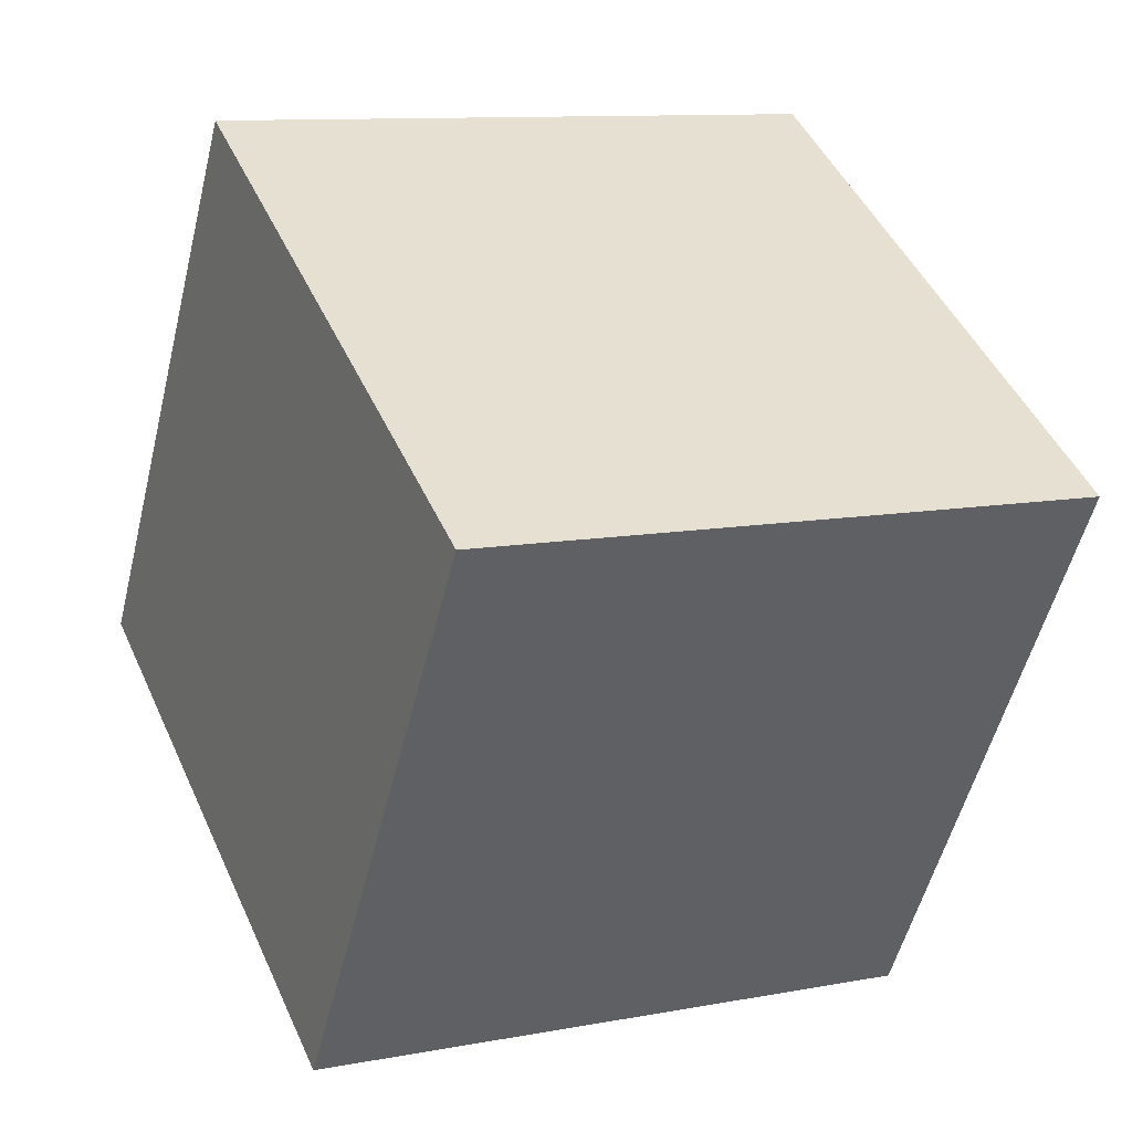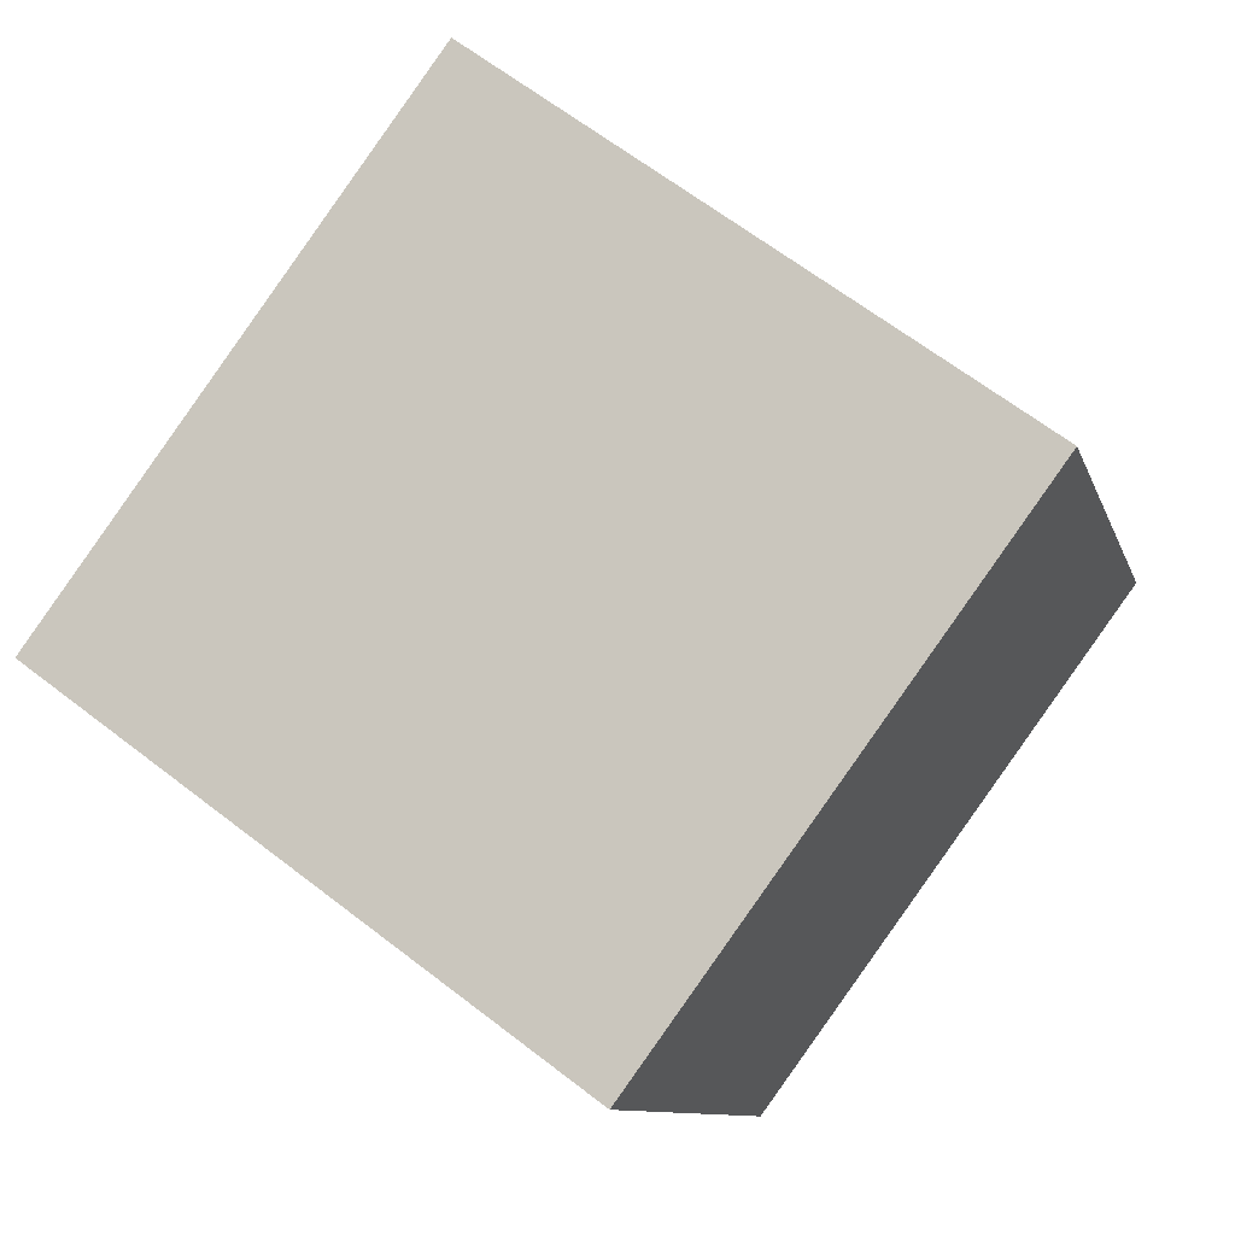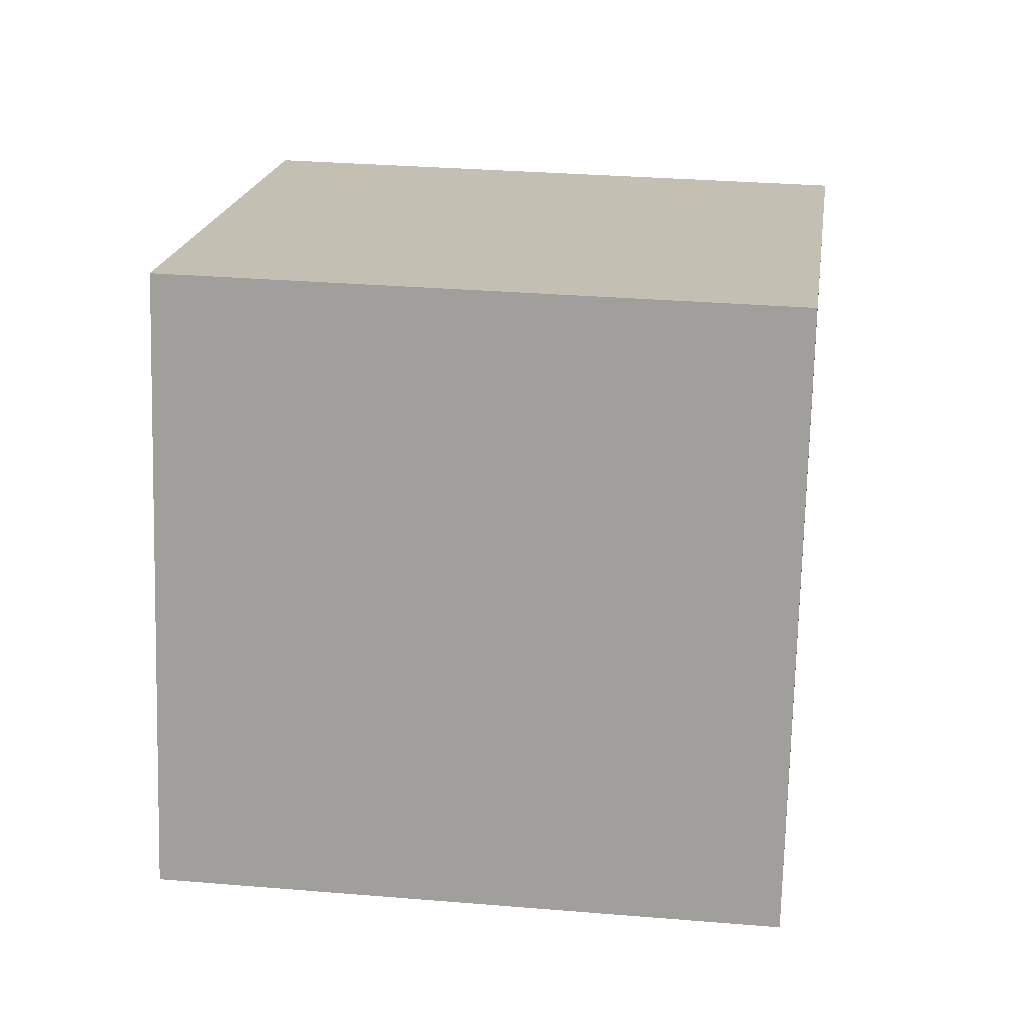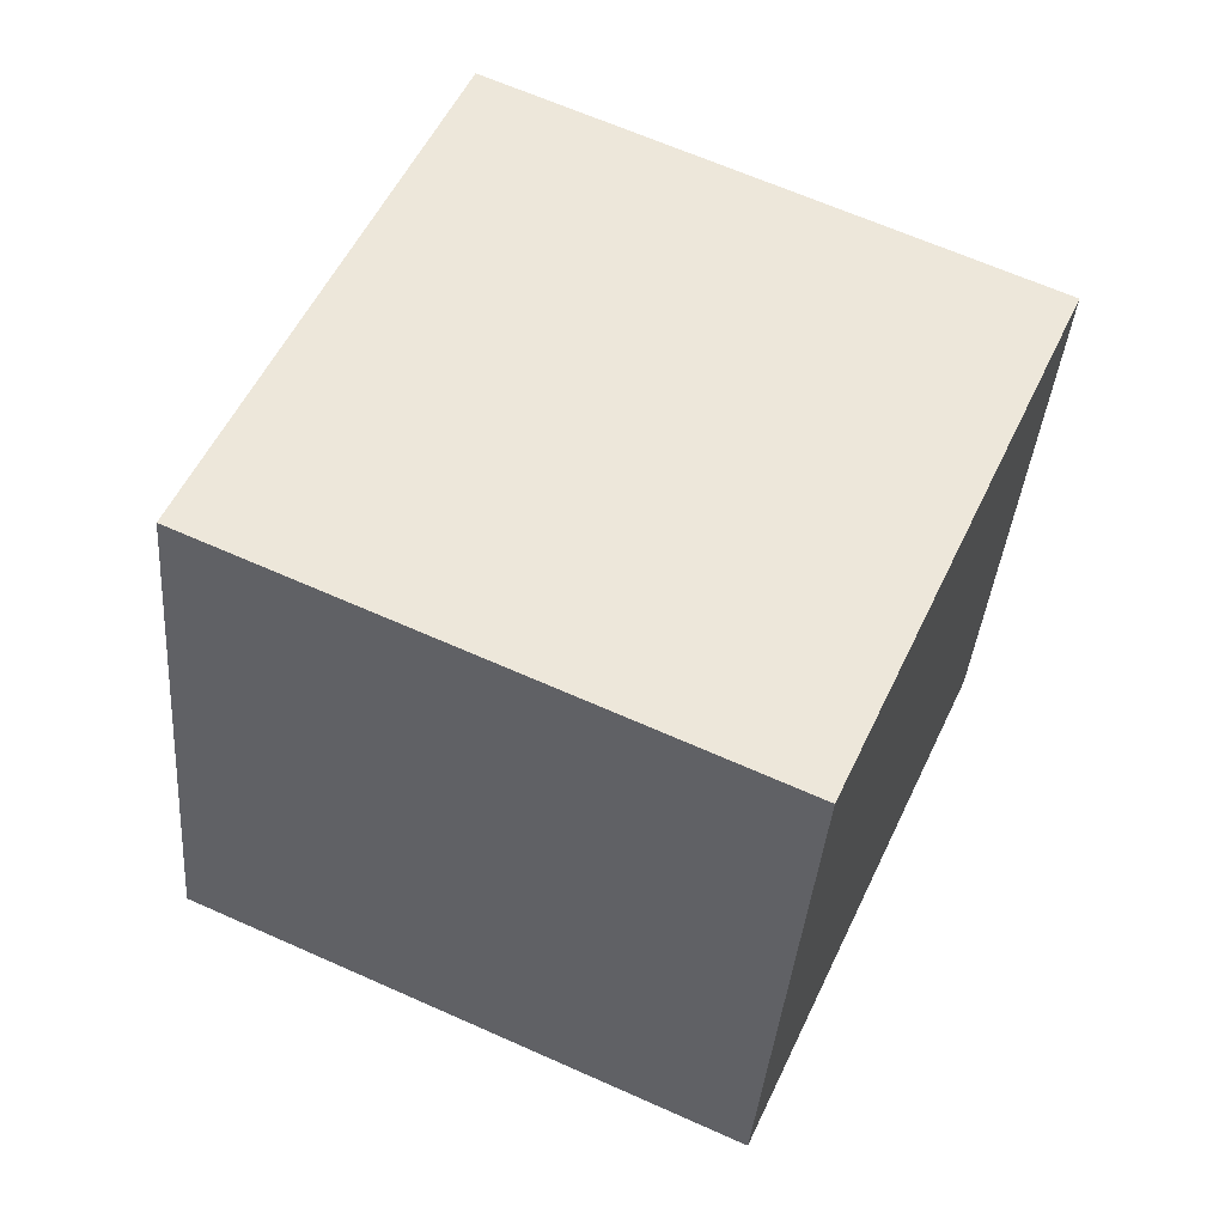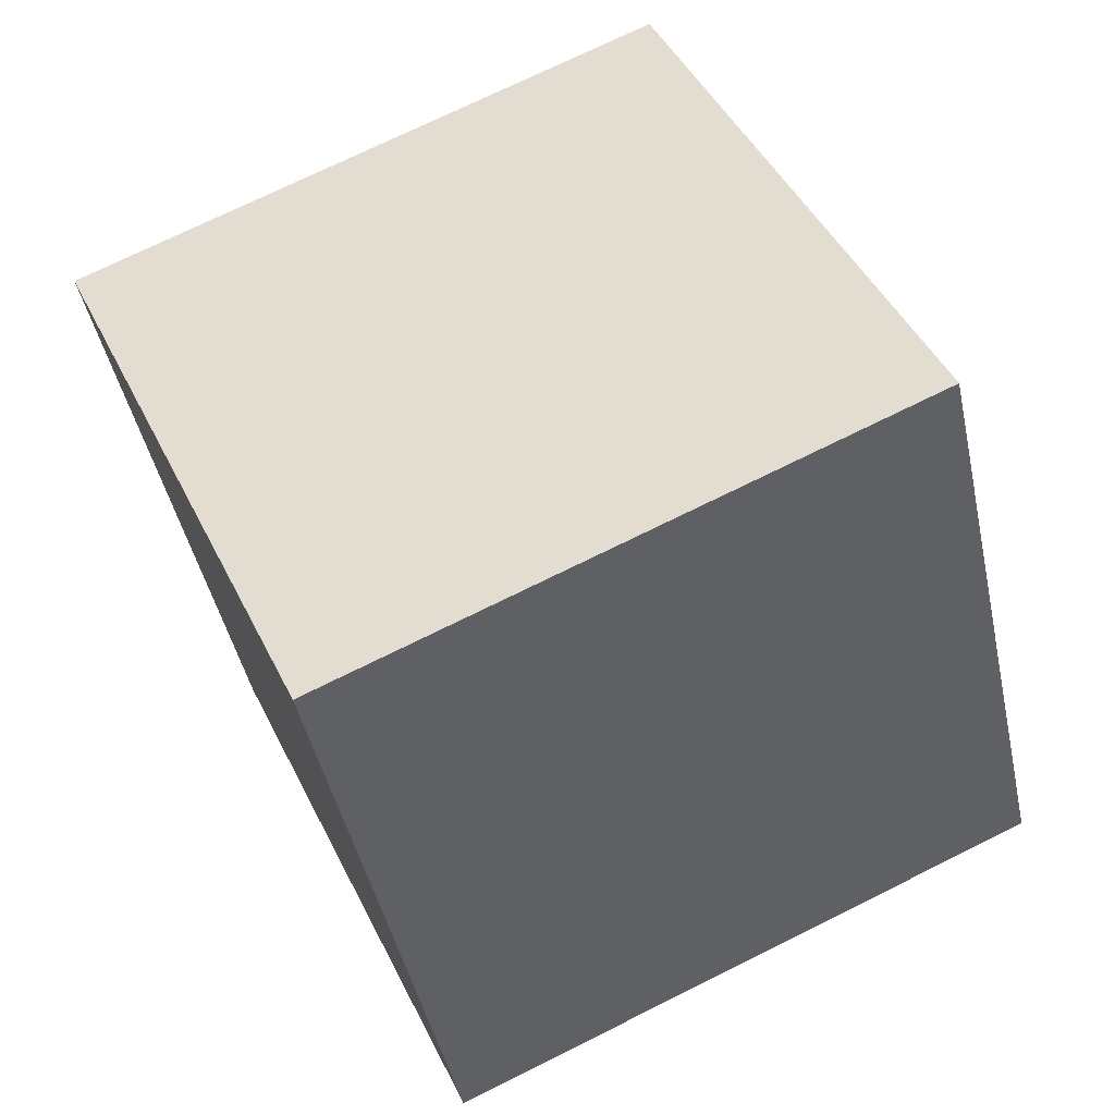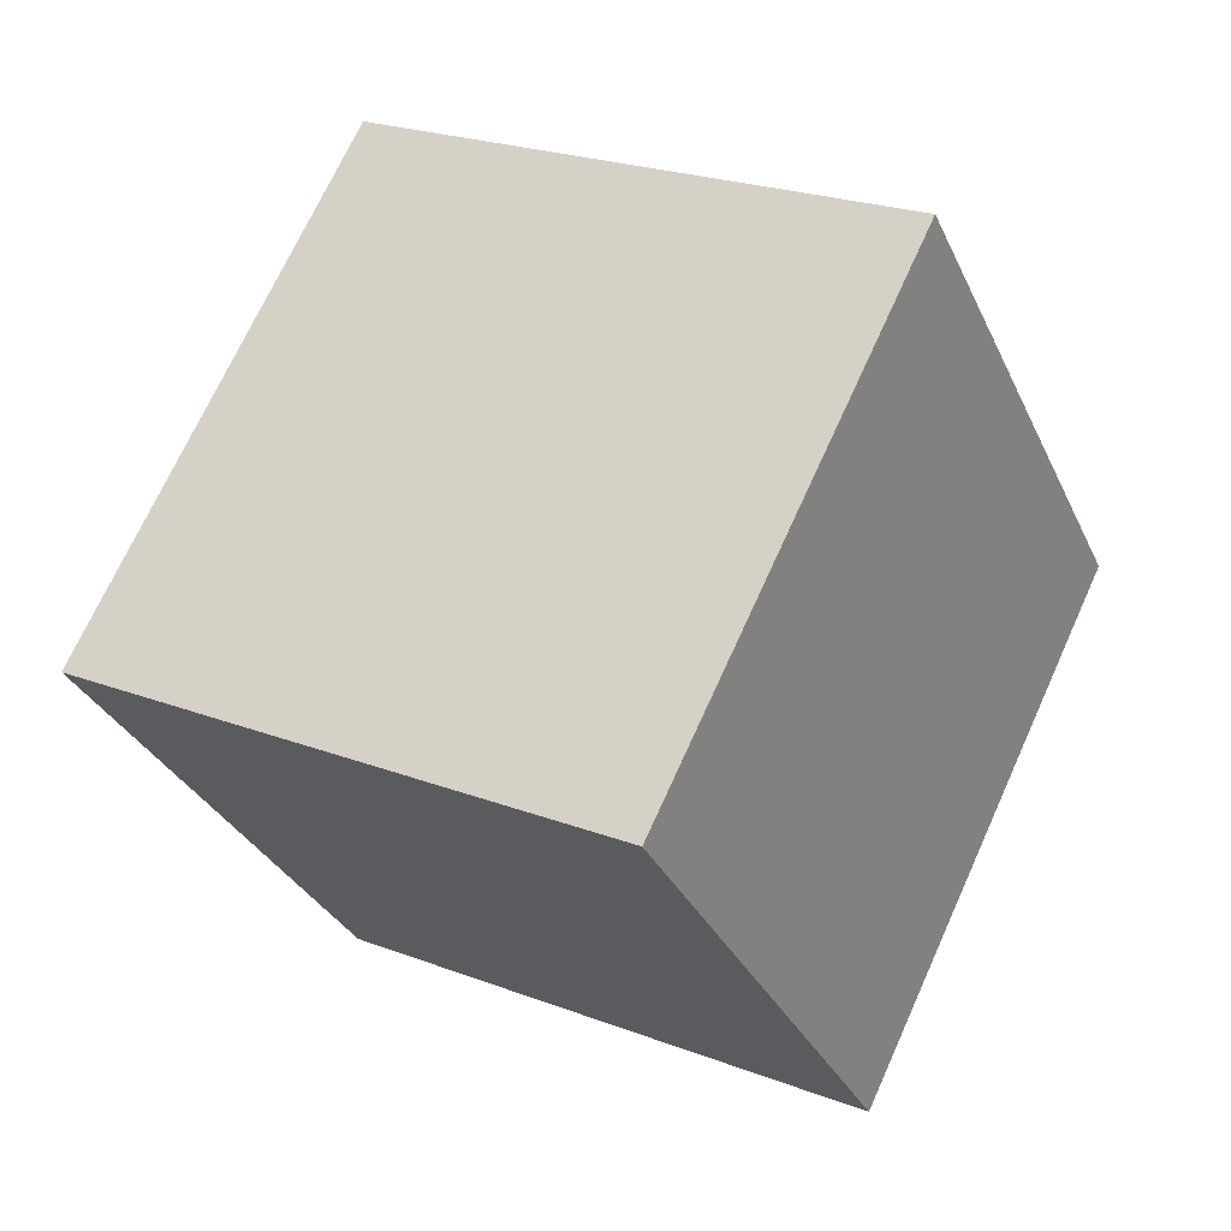
<metadata>
{"format":"obj","ext":"obj","renderer":"f3d","projection":"perspective","resolution":1024,"background":"white","views":[{"elev":-53.1,"azim":-92.1,"up":"+Y"},{"elev":60.9,"azim":-130.4,"up":"+Y"},{"elev":41.1,"azim":18.4,"up":"+Y"},{"elev":-47.7,"azim":87.1,"up":"+Z"},{"elev":68.0,"azim":-15.2,"up":"+Y"},{"elev":44.2,"azim":-147.2,"up":"+Z"}]}
</metadata>
<code>
o Cube.862_Cube.024
v 0.9486 0.1065 -3.108
v 0.9092 0.4591 -3.257
v 0.8832 -0.04743 -3.454
v 0.8438 0.3051 -3.603
v 1.326 0.1167 -3.183
v 1.286 0.4692 -3.333
v 1.26 -0.03728 -3.53
v 1.221 0.3153 -3.679
f 2 3 1
f 4 7 3
f 8 5 7
f 6 1 5
f 7 1 3
f 4 6 8
f 2 4 3
f 4 8 7
f 8 6 5
f 6 2 1
f 7 5 1
f 4 2 6

</code>
